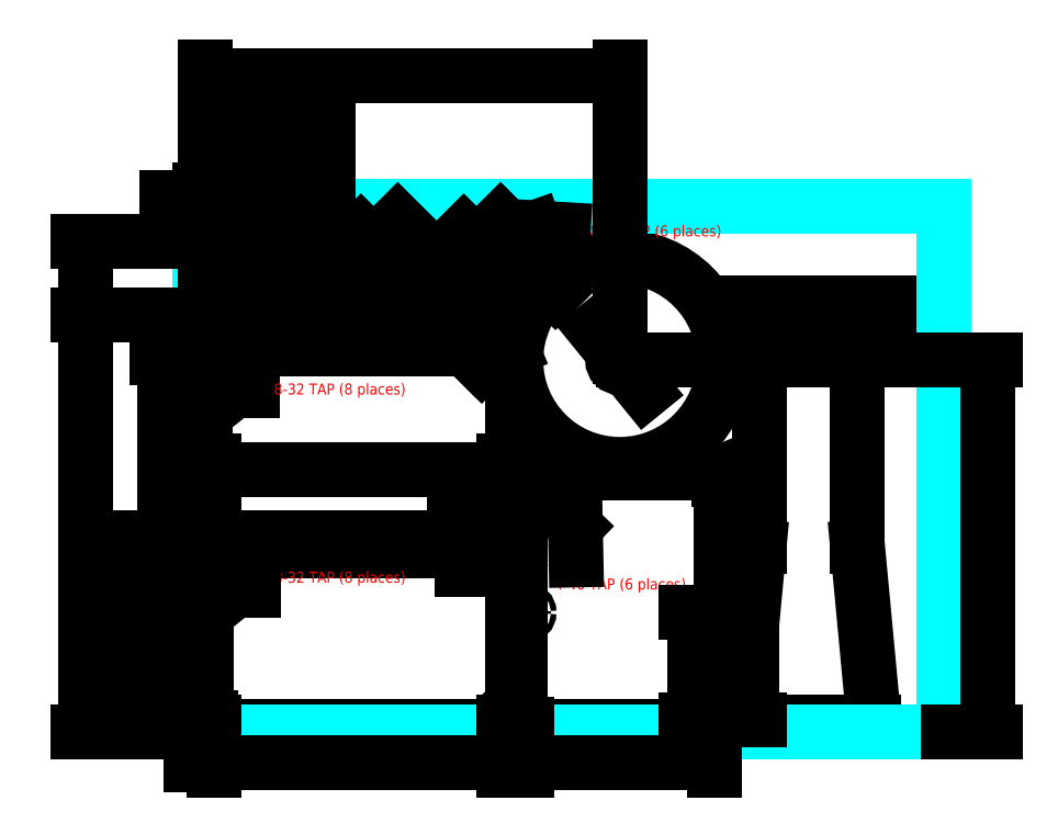
<metadata>
{"format":"dxf","ext":"dxf","renderer":"ezdxf+matplotlib","layout":"modelspace","background":"white","min_lineweight":24,"dpi":150}
</metadata>
<code>
0
SECTION
2
ENTITIES
0
INSERT
8
0
2
AMP
10
0.1357
20
0.123
30
0
41
1
42
1
43
0
50
0
70
    1
71
    1
44
0
45
0
0
INSERT
8
chassis
2
CPU
10
7.308
20
0.1252
30
0
41
1
42
1
43
0
50
0
70
    1
71
    1
44
0
45
0
0
INSERT
8
0
2
CRT
10
12.03
20
9.788
30
0
41
1
42
1
43
0
50
0
70
    1
71
    1
44
0
45
0
0
INSERT
8
0
2
TOROID
10
9.594
20
8.484
30
0
41
1
42
1
43
0
50
0
70
    1
71
    1
44
0
45
0
0
LWPOLYLINE
8
chassis
90
    4
70
    1
43
0
10
1.776e-15
20
5.551e-17
10
17
20
5.551e-17
10
17
20
12
10
1.776e-15
20
12
0
INSERT
8
0
2
PSU
10
0.1337
20
4.247
30
0
41
1
42
1
43
0
50
0
70
    1
71
    1
44
0
45
0
0
INSERT
8
0
2
hammond-0
10
1.465
20
10.39
30
0
41
1
42
1
43
0
50
45
70
    1
71
    1
44
0
45
0
0
INSERT
8
0
2
hammond-0
10
3.815
20
10.39
30
0
41
1
42
1
43
0
50
45
70
    1
71
    1
44
0
45
0
0
INSERT
8
0
2
hammond-0
10
6.165
20
10.39
30
0
41
1
42
1
43
0
50
45
70
    1
71
    1
44
0
45
0
0
LEADER
8
DIM
3
Standard
71
    1
72
    0
73
    3
74
    0
75
    0
40
1
41
10
76
7
76
7
10
0.4
20
8.3
30
0
10
0.8
20
7.8
30
0
10
0.8
20
7.8
30
0
10
1.2
20
7.8
30
0
10
1.2
20
7.8
30
0
10
1.2
20
7.8
30
0
10
1.2
20
7.8
30
0
0
MTEXT
8
DIM
10
3.2
20
7.8
30
0
40
0.25
41
3.424
71
    5
72
    1
1
8-32 TAP (8 places)
7
standard
210
0
220
0
230
1
50
0
73
    2
44
1
0
MTEXT
8
DIM
10
3.2
20
3.5
30
0
40
0.25
41
3.424
71
    5
72
    1
1
8-32 TAP (8 places)
7
standard
210
0
220
0
230
1
50
0
73
    2
44
1
0
LEADER
8
DIM
3
Standard
71
    1
72
    0
73
    3
74
    0
75
    0
40
1
41
10
76
7
76
7
10
0.4149
20
3.735
30
0
10
0.8149
20
3.235
30
0
10
0.8149
20
3.235
30
0
10
1.215
20
3.235
30
0
10
1.215
20
3.235
30
0
10
1.215
20
3.235
30
0
10
1.215
20
3.235
30
0
0
MTEXT
8
DIM
10
9.606
20
3.346
30
0
40
0.25
41
3.479
71
    5
72
    1
1
4-40 TAP (6 places)
7
standard
210
0
220
0
230
1
50
0
73
    2
44
1
0
LEADER
8
DIM
3
Standard
71
    1
72
    0
73
    3
74
    0
75
    0
40
1
41
10
76
3
76
3
10
7.673
20
5.561
30
0
10
8.58
20
4.684
30
0
10
8.595
20
3.926
30
0
0
DIMENSION
8
DIM
2
*D4
10
9.491
20
8.61
30
0
11
9.812
21
8.662
31
0
70
   35
71
    5
3
Standard
53
0
210
0
220
0
230
1
15
9.697
25
8.358
35
0
40
0
0
MTEXT
8
DIM
10
10.41
20
11.41
30
0
40
0.25
41
3.424
71
    5
72
    1
1
8-32 TAP (6 places)
7
standard
210
0
220
0
230
1
50
0
73
    2
44
1
0
LEADER
8
DIM
3
Standard
71
    1
72
    0
73
    3
74
    0
75
    0
40
1
41
10
76
3
76
3
10
7.151
20
11.34
30
0
10
7.651
20
11.51
30
0
10
8.304
20
11.48
30
0
0
DIMENSION
8
DIM
2
*D6
10
-0.1957
20
0.325
30
0
11
-0.477
21
0.1625
31
0
70
   32
71
    5
3
Standard
53
0
210
0
220
0
230
1
13
1.776e-15
23
5.551e-17
33
0
14
0.3357
24
0.325
34
0
50
90
0
DIMENSION
8
DIM
2
*D7
10
-1.4
20
4.447
30
0
11
-1.681
21
2.223
31
0
70
   32
71
    5
3
Standard
53
0
210
0
220
0
230
1
13
1.776e-15
23
5.551e-17
33
0
14
0.3337
24
4.447
34
0
50
90
0
DIMENSION
8
DIM
2
*D8
10
-2.6
20
9.523
30
0
11
-2.881
21
4.761
31
0
70
   32
71
    5
3
Standard
53
0
210
0
220
0
230
1
13
1.776e-15
23
5.551e-17
33
0
14
0.5947
24
9.523
34
0
50
90
0
DIMENSION
8
DIM
2
*D9
10
-2.6
20
11.21
30
0
11
-2.881
21
10.36
31
0
70
   32
71
    5
3
Standard
53
0
210
0
220
0
230
1
13
0.5947
23
9.523
33
0
14
2.278
24
11.21
34
0
50
90
0
DIMENSION
8
DIM
2
*D10
10
0.5947
20
12.2
30
0
11
0.2973
21
12.48
31
0
70
   32
71
    5
3
Standard
53
0
210
0
220
0
230
1
13
1.776e-15
23
12
33
0
14
0.5947
24
9.523
34
0
0
DIMENSION
8
DIM
2
*D11
10
2.278
20
13
30
0
11
1.436
21
13.28
31
0
70
   32
71
    5
3
Standard
53
0
210
0
220
0
230
1
13
0.5947
23
9.523
33
0
14
2.278
24
11.21
34
0
0
DIMENSION
8
DIM
2
*D12
10
2.945
20
14
30
0
11
1.77
21
14.28
31
0
70
   32
71
    5
3
Standard
53
0
210
0
220
0
230
1
13
0.5947
23
9.523
33
0
14
2.945
24
9.523
34
0
0
DIMENSION
8
DIM
2
*D13
10
-0.8
20
3.925
30
0
11
-1.081
21
2.125
31
0
70
   32
71
    5
3
Standard
53
0
210
0
220
0
230
1
13
0.3357
23
0.325
33
0
14
0.3357
24
3.925
34
0
50
90
0
DIMENSION
8
DIM
2
*D14
10
-0.8
20
8.547
30
0
11
-1.081
21
6.497
31
0
70
   32
71
    5
3
Standard
53
0
210
0
220
0
230
1
13
0.3337
23
4.447
33
0
14
0.3337
24
8.547
34
0
50
90
0
DIMENSION
8
DIM
2
*D15
10
6.936
20
-0.7
30
0
11
3.636
21
-0.4188
31
0
70
   32
71
    5
3
Standard
53
0
210
0
220
0
230
1
13
0.3357
23
0.325
33
0
14
6.936
24
0.325
34
0
0
DIMENSION
8
DIM
2
*D16
10
11.76
20
-0.7
30
0
11
9.608
21
-0.4188
31
0
70
   32
71
    5
3
Standard
53
0
210
0
220
0
230
1
13
7.458
23
0.2752
33
0
14
11.76
24
0.2752
34
0
0
DIMENSION
8
DIM
2
*D17
10
12.6
20
0.2752
30
0
11
12.32
21
3.025
31
0
70
   32
71
    5
3
Standard
53
0
210
0
220
0
230
1
13
11.76
23
5.775
33
0
14
11.76
24
0.2752
34
0
50
90
0
DIMENSION
8
DIM
2
*D18
10
11.3
20
2.725
30
0
11
11.02
21
1.5
31
0
70
   32
71
    5
3
Standard
53
0
210
0
220
0
230
1
13
11.76
23
0.2752
33
0
14
11.76
24
2.725
34
0
50
90
0
DIMENSION
8
DIM
2
*D19
10
9.594
20
15
30
0
11
4.864
21
15.28
31
0
70
   32
71
    5
3
Standard
53
0
210
0
220
0
230
1
13
0.1343
23
0.1236
33
0
14
9.594
24
8.484
34
0
0
DIMENSION
8
DIM
2
*D20
10
18
20
8.484
30
0
11
17.72
21
4.242
31
0
70
   32
71
    5
3
Standard
53
0
210
0
220
0
230
1
13
17
23
0
33
0
14
9.594
24
8.484
34
0
50
90
0
DIMENSION
8
DIM
2
*D21
10
7.992
20
10.19
30
0
11
6.951
21
9.549
31
0
70
   33
71
    5
3
Standard
53
0
210
0
220
0
230
1
13
5.295
23
9.523
33
0
14
6.978
24
11.21
34
0
0
DIMENSION
8
DIM
2
*D22
10
6.934
20
6
30
0
11
3.634
21
6.281
31
0
70
   32
71
    5
3
Standard
53
0
210
0
220
0
230
1
13
0.3337
23
4.447
33
0
14
6.934
24
4.947
34
0
0
DIMENSION
8
DIM
2
*D23
10
6
20
4.947
30
0
11
5.719
21
4.697
31
0
70
   32
71
    5
3
Standard
53
0
210
0
220
0
230
1
13
0.3337
23
4.447
33
0
14
6.934
24
4.947
34
0
50
90
0
ENDSEC
0
EOF

</code>
